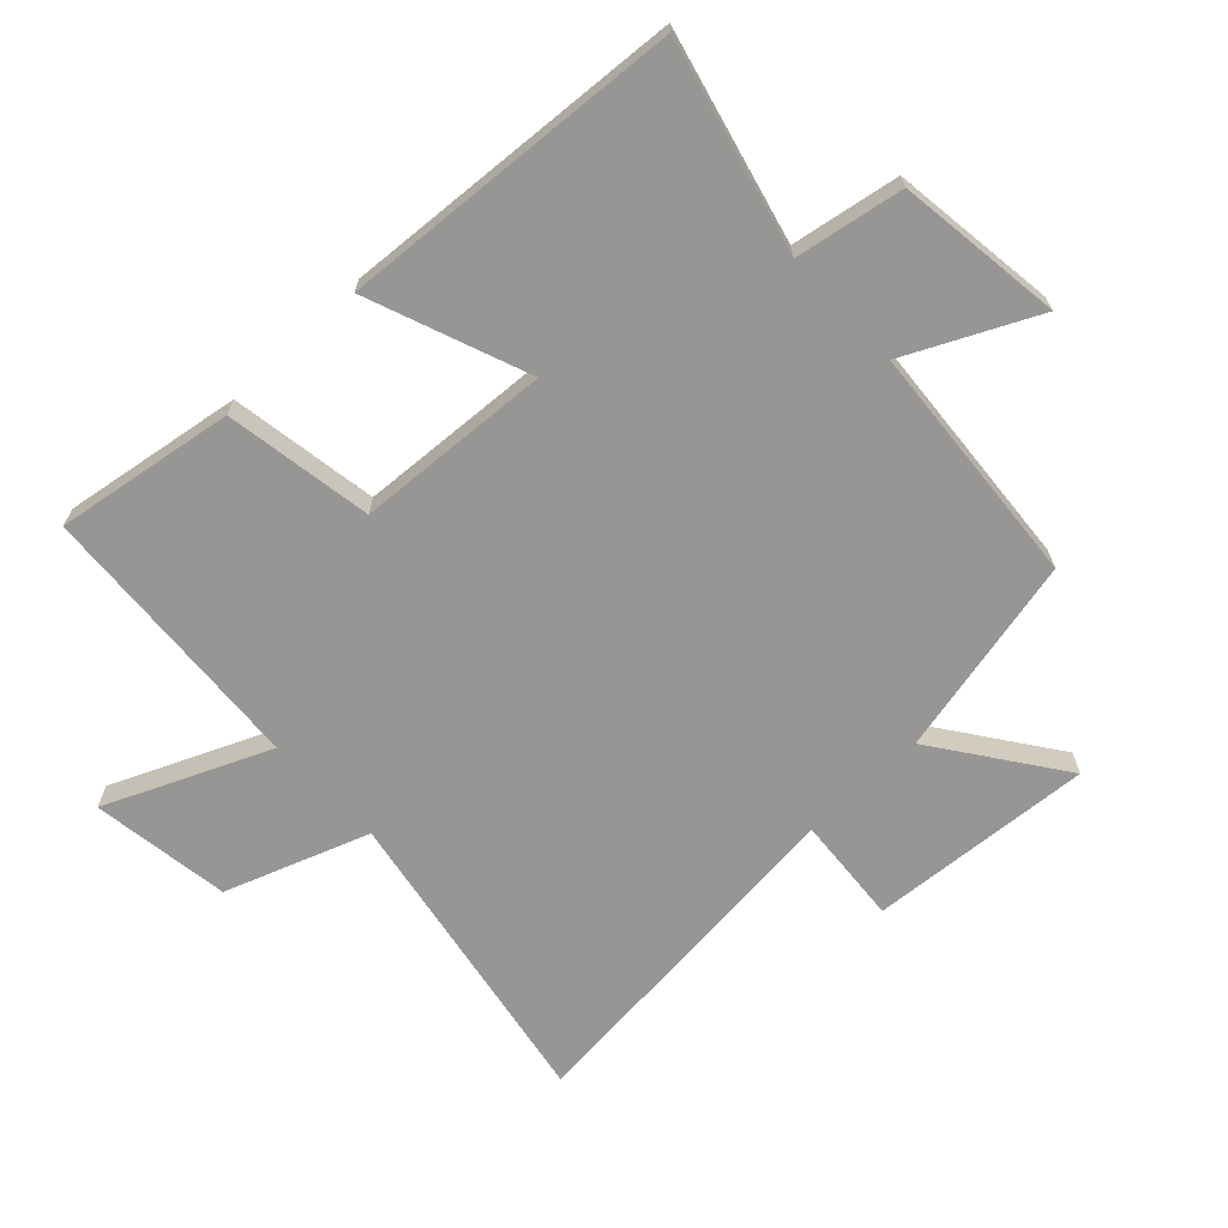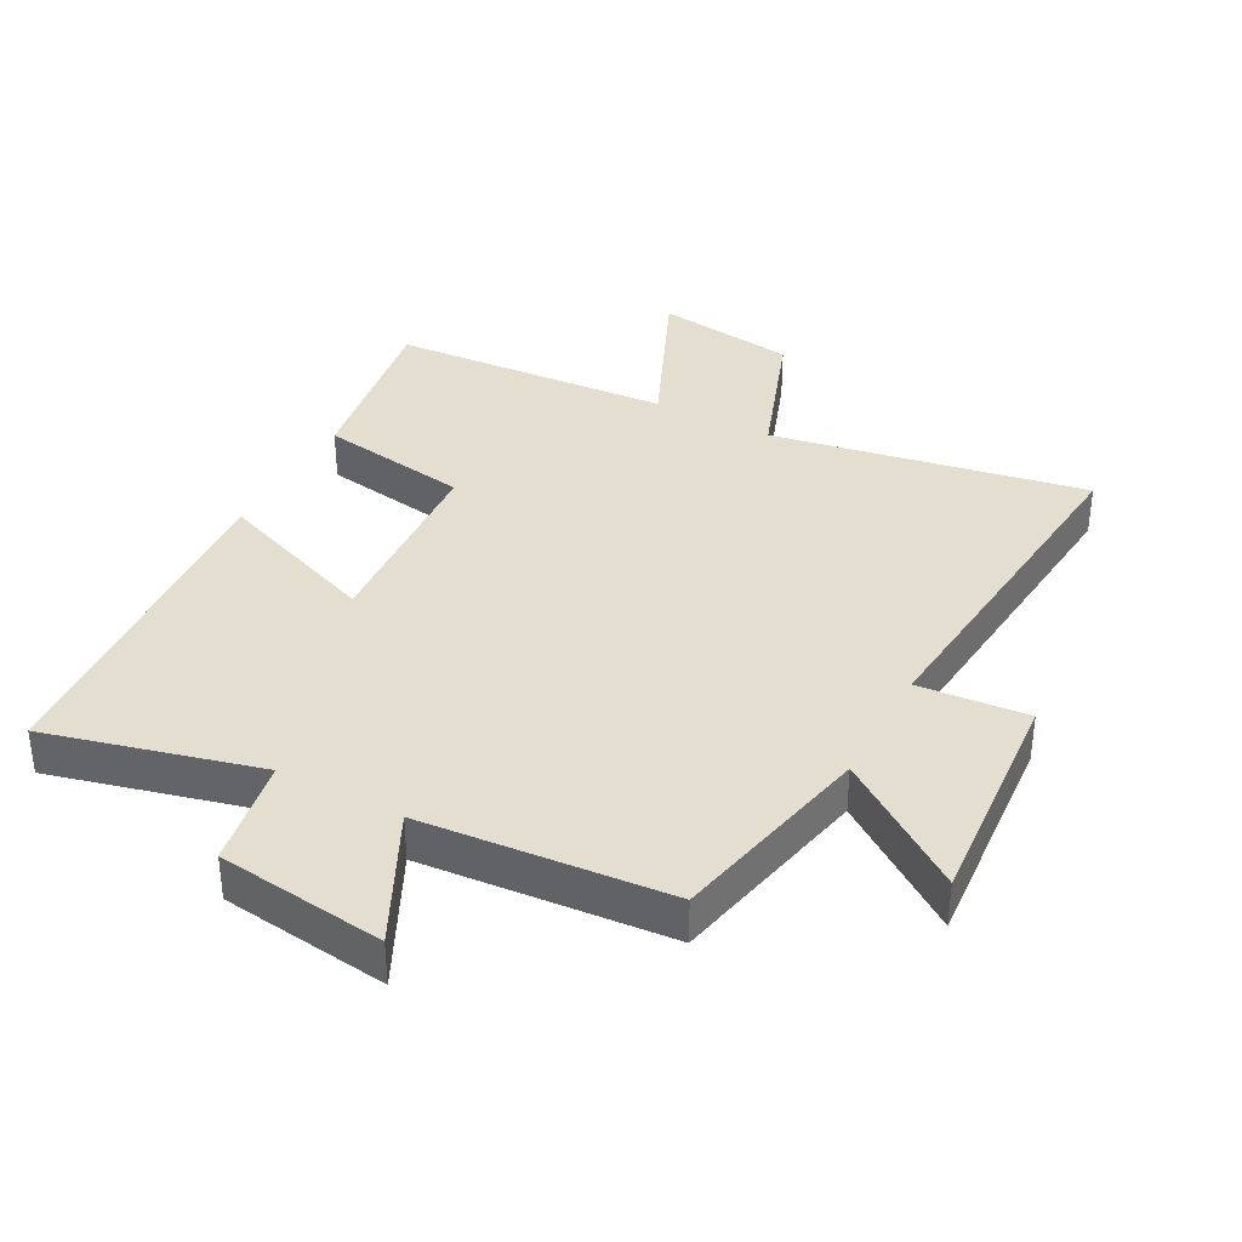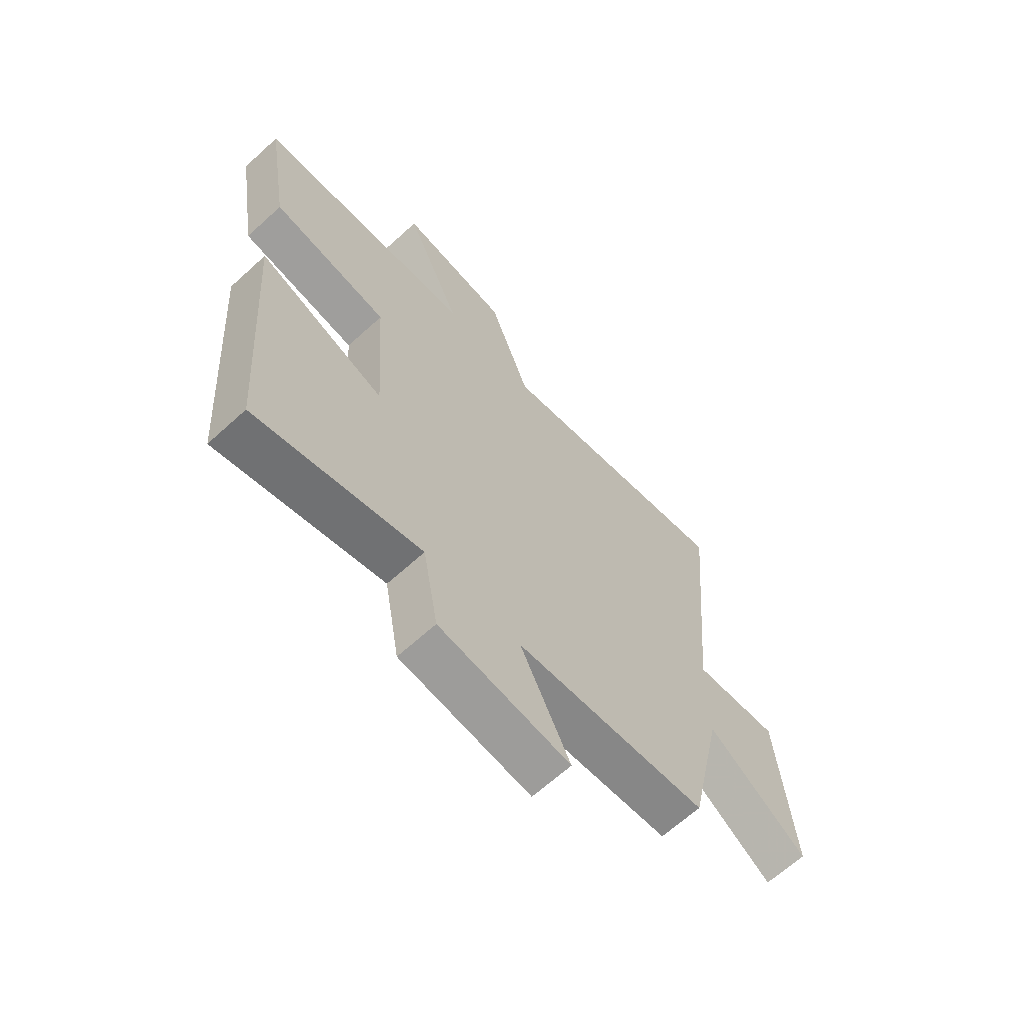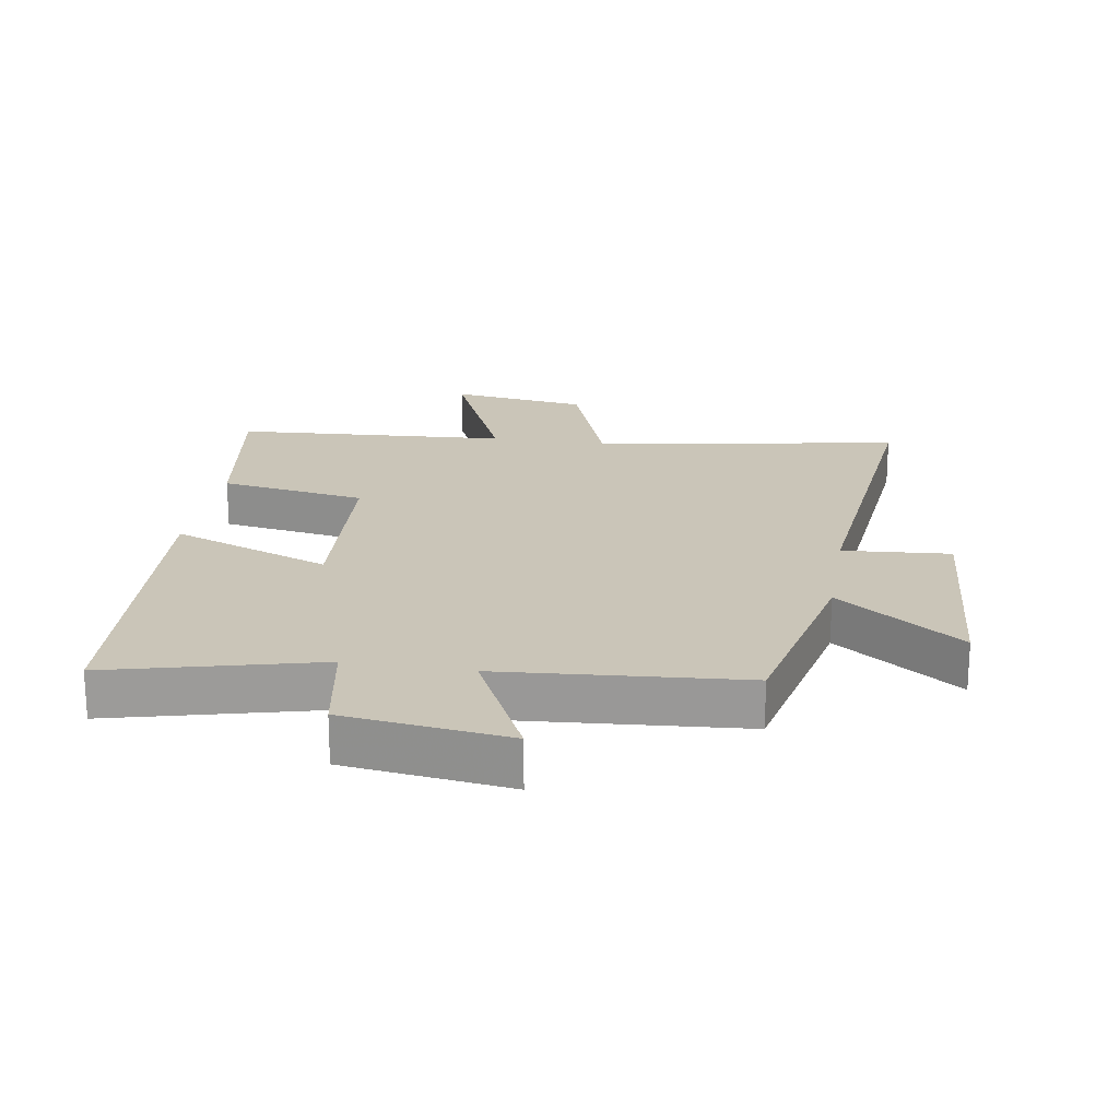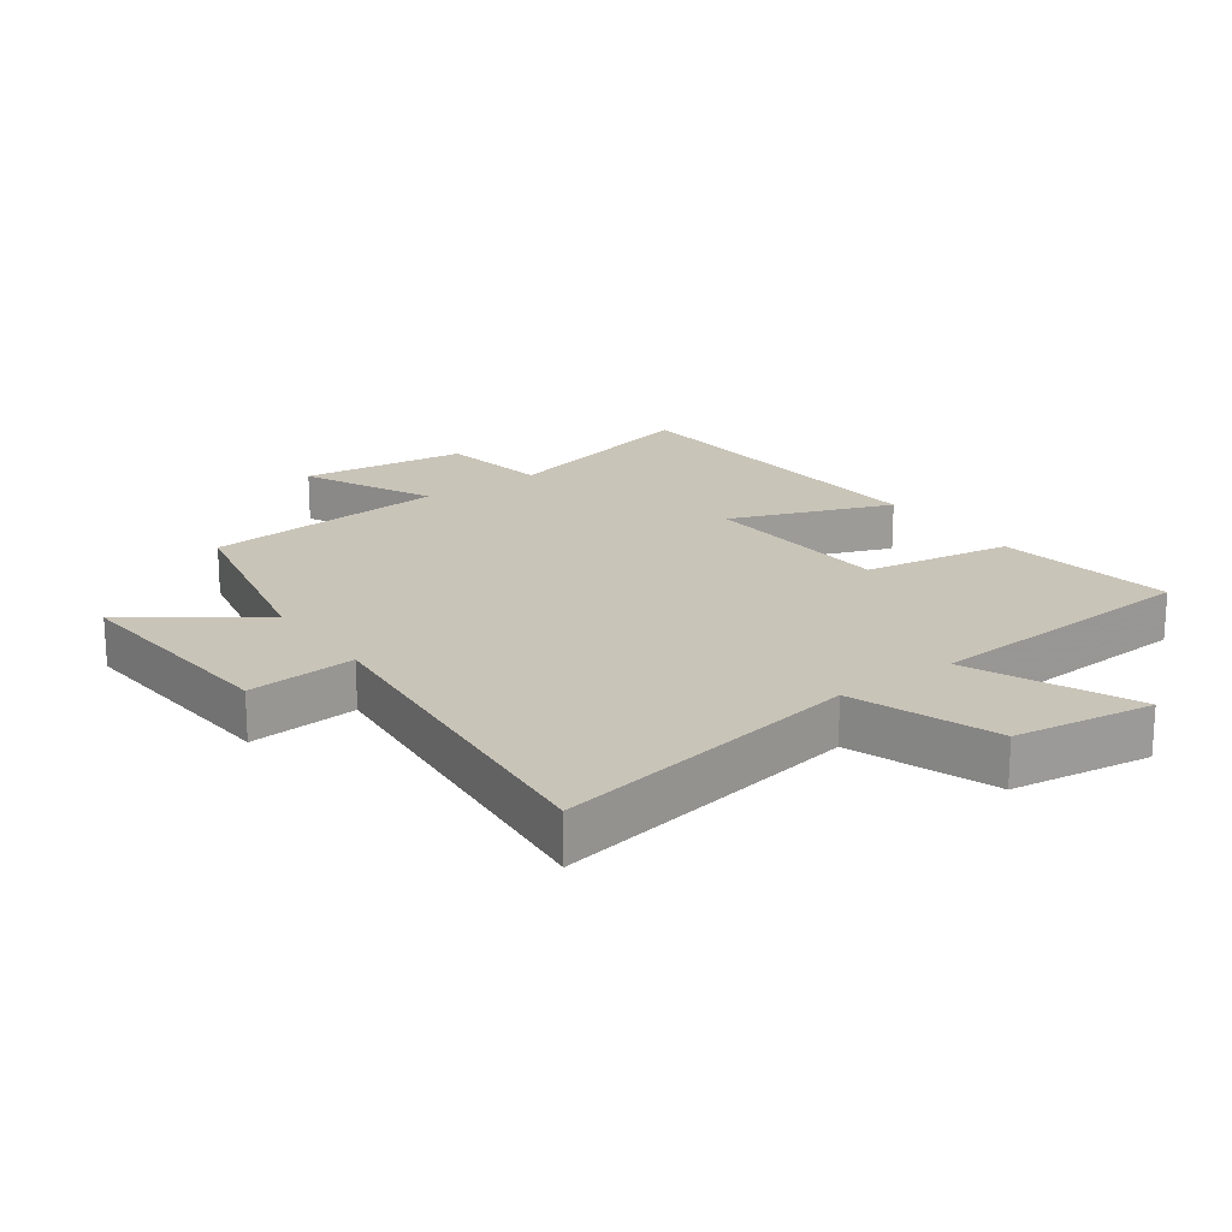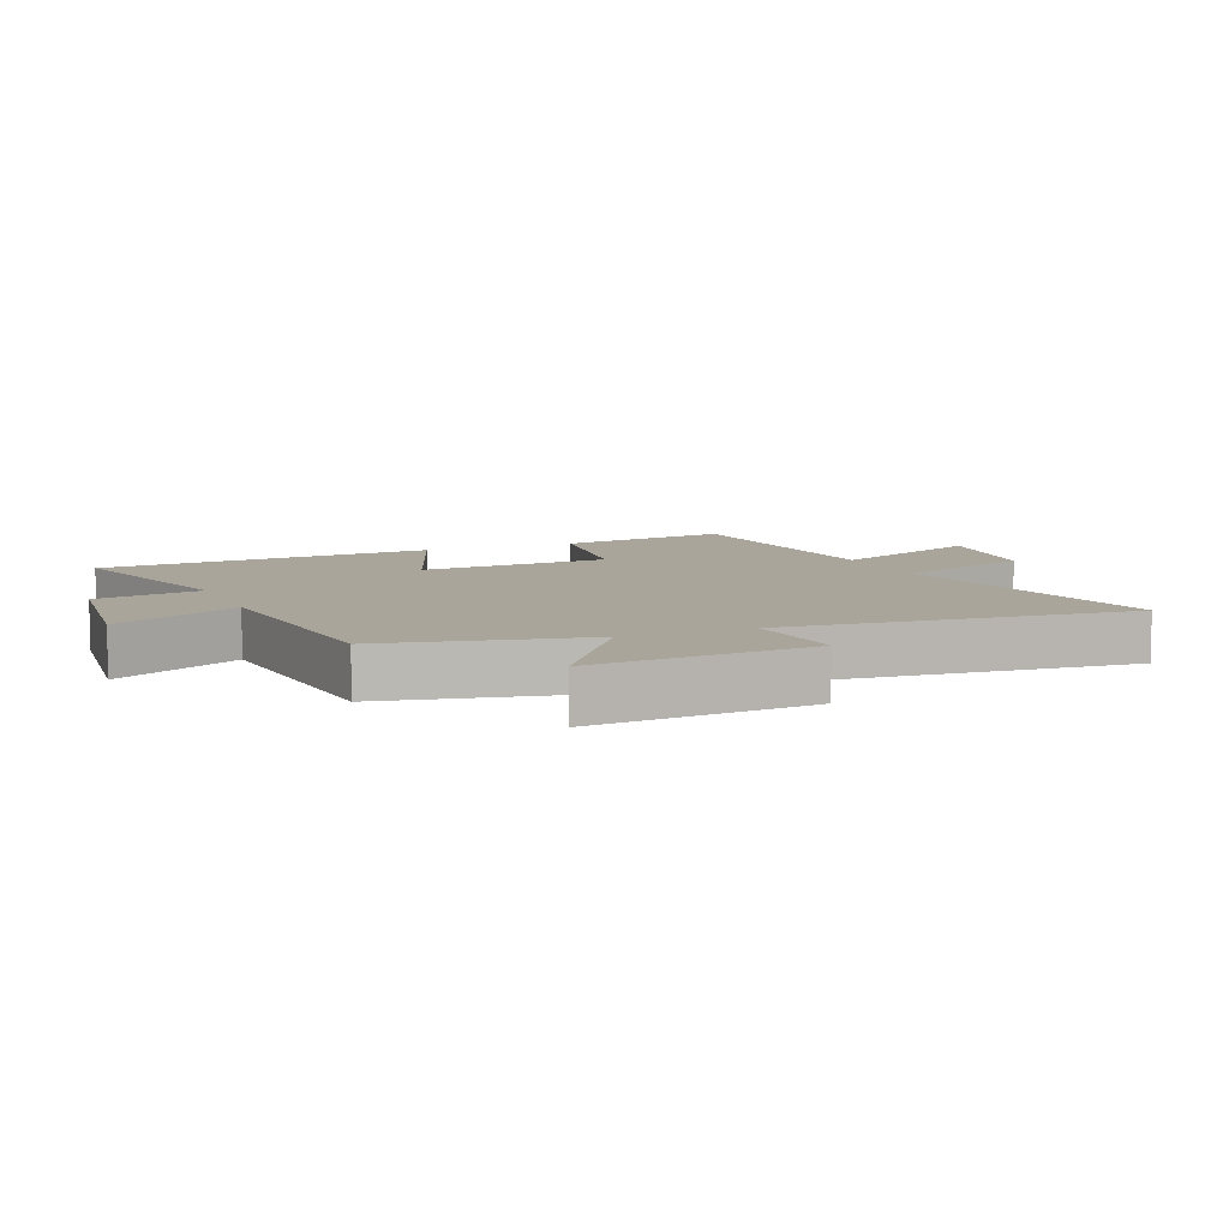
<metadata>
{"format":"obj","ext":"obj","renderer":"f3d","projection":"perspective","resolution":1024,"background":"white","views":[{"elev":-67.8,"azim":133.6,"up":"+Y"},{"elev":36.5,"azim":-151.8,"up":"+Y"},{"elev":-65.6,"azim":132.5,"up":"+Z"},{"elev":20.5,"azim":-170.5,"up":"+Y"},{"elev":20.1,"azim":-35.6,"up":"+Y"},{"elev":7.7,"azim":-113.0,"up":"+Y"}]}
</metadata>
<code>
v -0.433 0.07 -0.468
v -0.5 0.07 -0.155
v -0.696 0.07 -0.293
v -0.668 0.07 0.055
v -0.5 0.07 0.041
v -0.551 0.07 0.588
v -0.071 0.07 0.5
v 0.01 0.07 0.722
v 0.226 0.07 0.752
v 0.115 0.07 0.5
v 0.545 0.07 0.47
v 0.5 0.07 0.193
v 0.27 0.07 0.157
v 0.25 0.07 -0.145
v 0.5 0.07 -0.051
v 0.461 0.07 -0.584
v 0.136 0.07 -0.5
v 0.106 0.07 -0.668
v -0.152 0.07 -0.7
v -0.054 0.07 -0.5
v -0.433 0 -0.468
v -0.5 0 -0.155
v -0.696 0 -0.293
v -0.668 0 0.055
v -0.5 0 0.041
v -0.551 0 0.588
v -0.071 0 0.5
v 0.01 0 0.722
v 0.226 0 0.752
v 0.115 0 0.5
v 0.545 0 0.47
v 0.5 0 0.193
v 0.27 0 0.157
v 0.25 0 -0.145
v 0.5 0 -0.051
v 0.461 0 -0.584
v 0.136 0 -0.5
v 0.106 0 -0.668
v -0.152 0 -0.7
v -0.054 0 -0.5
f 17 18 19 20
f 17 20 1 2
f 14 15 16 17
f 13 14 17 2
f 10 11 12 13
f 10 13 2
f 7 8 9 10
f 7 10 2 3
f 5 6 7
f 5 7 3
f 3 4 5
f 40 39 38 37
f 22 21 40 37
f 37 36 35 34
f 22 37 34 33
f 33 32 31 30
f 22 33 30
f 30 29 28 27
f 23 22 30 27
f 27 26 25
f 23 27 25
f 25 24 23
f 1 21 22 2
f 2 22 23 3
f 3 23 24 4
f 4 24 25 5
f 5 25 26 6
f 6 26 27 7
f 7 27 28 8
f 8 28 29 9
f 9 29 30 10
f 10 30 31 11
f 11 31 32 12
f 12 32 33 13
f 13 33 34 14
f 14 34 35 15
f 15 35 36 16
f 16 36 37 17
f 17 37 38 18
f 18 38 39 19
f 19 39 40 20
f 20 40 21 1

</code>
